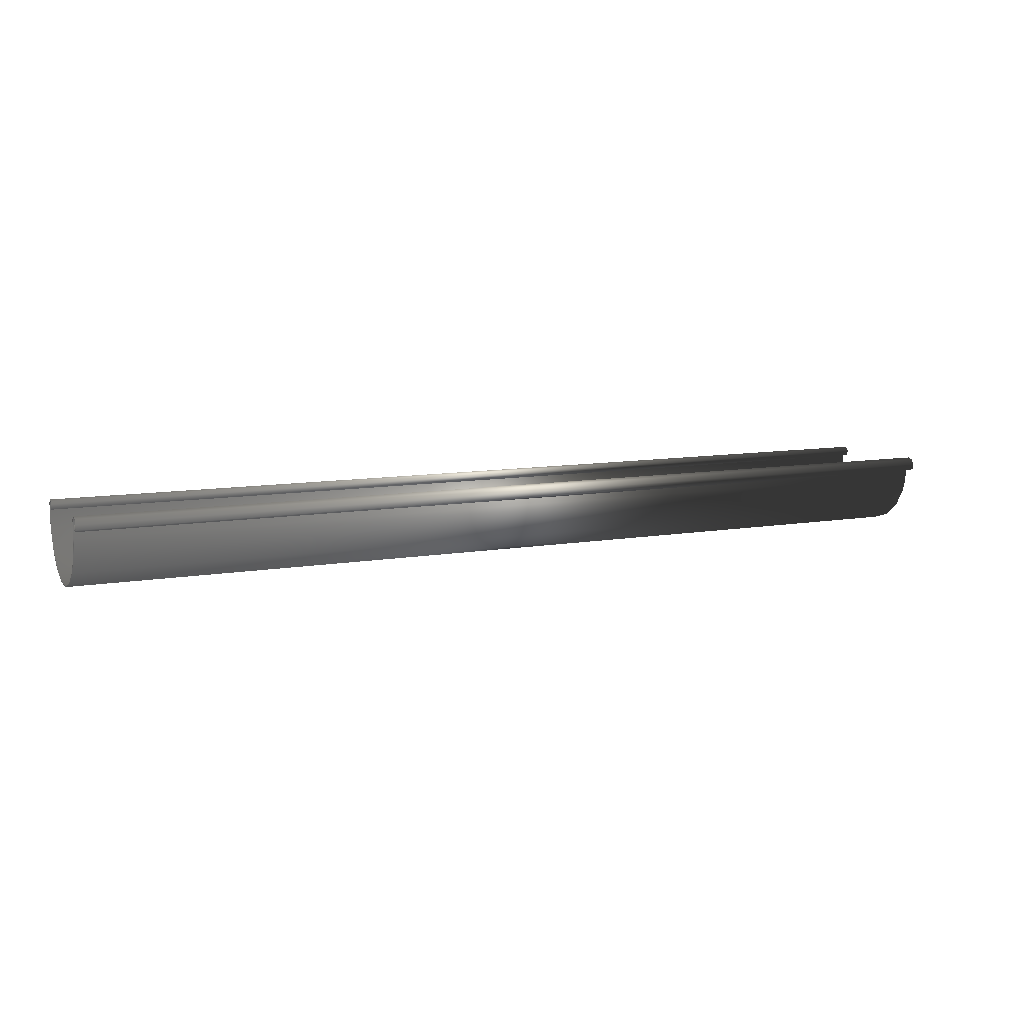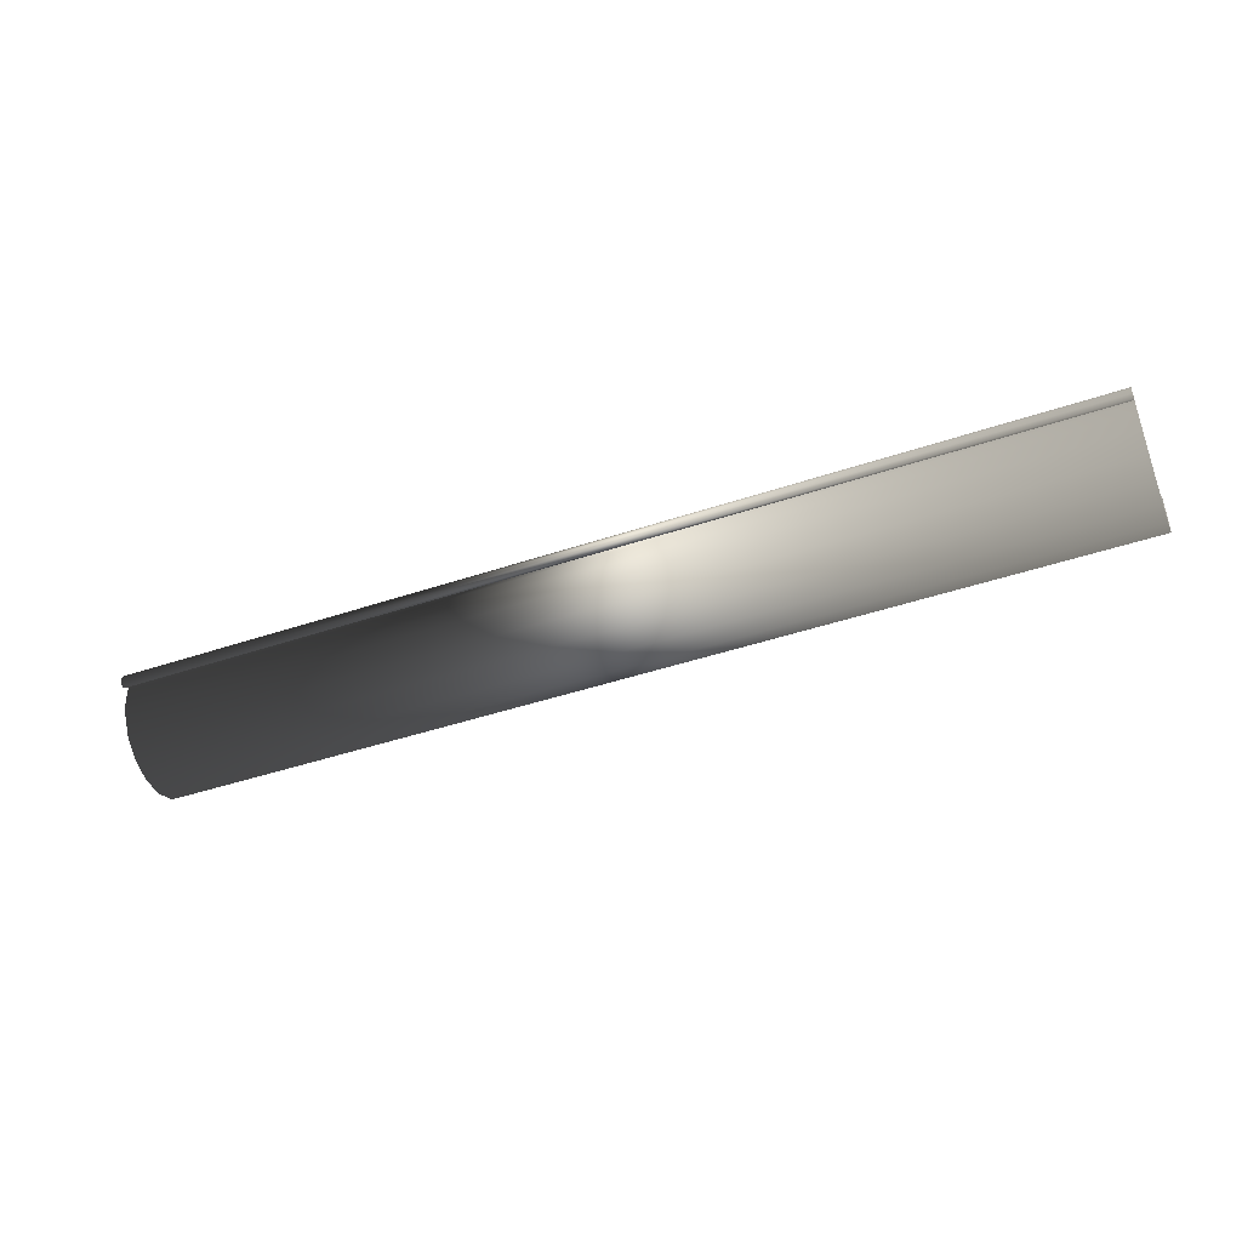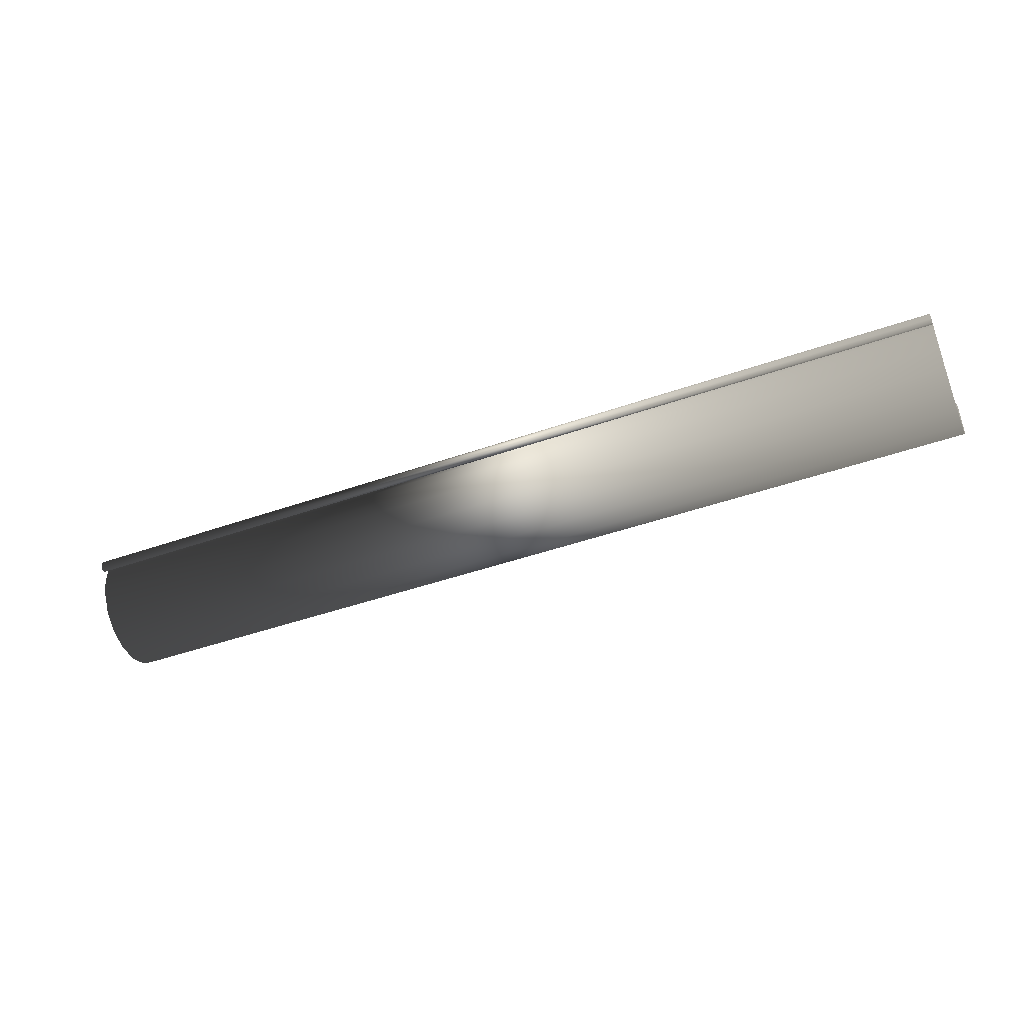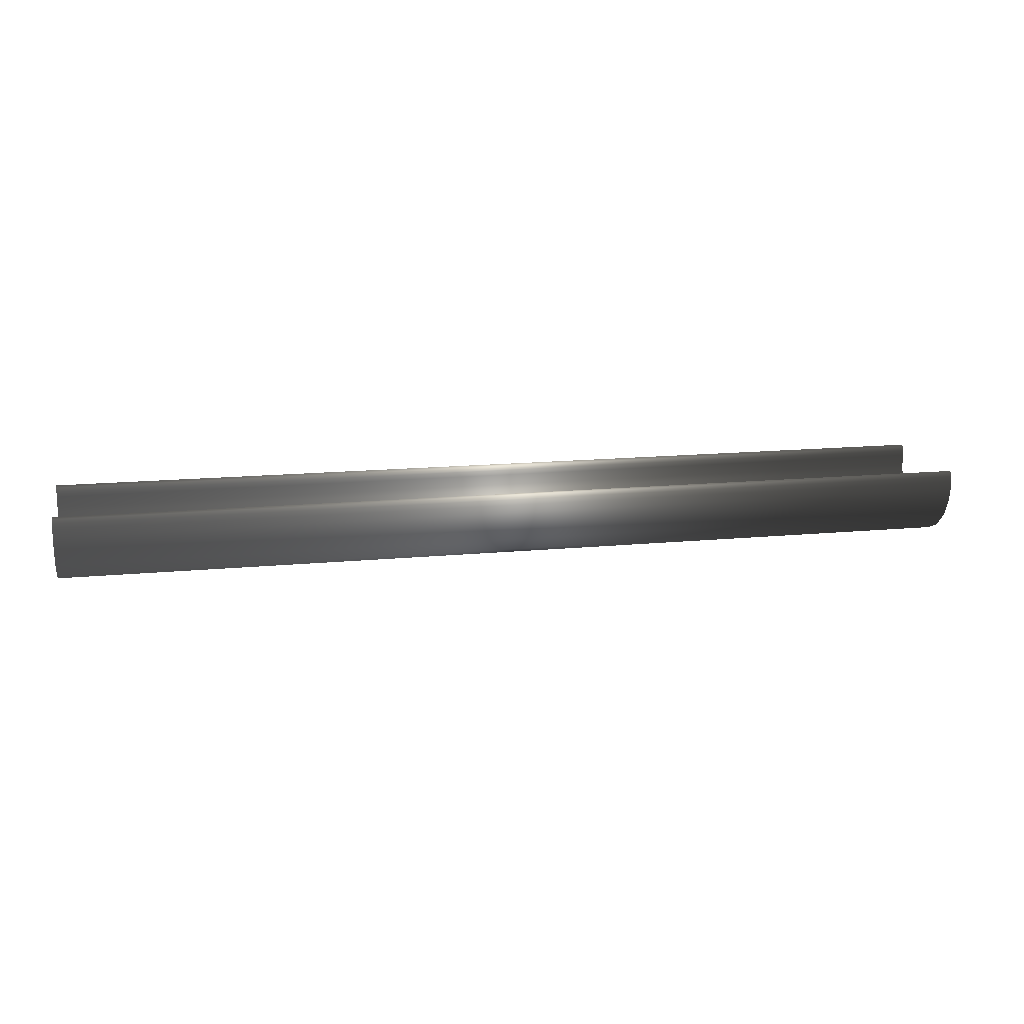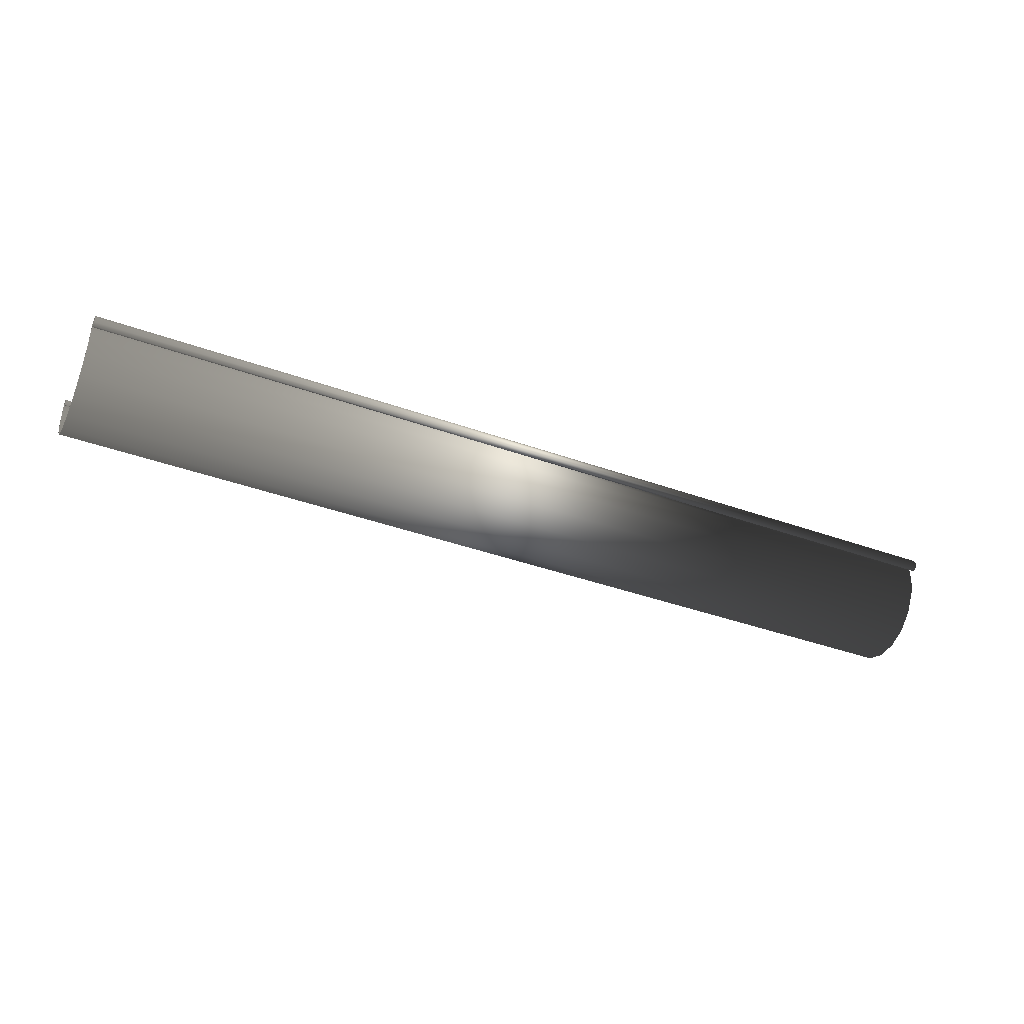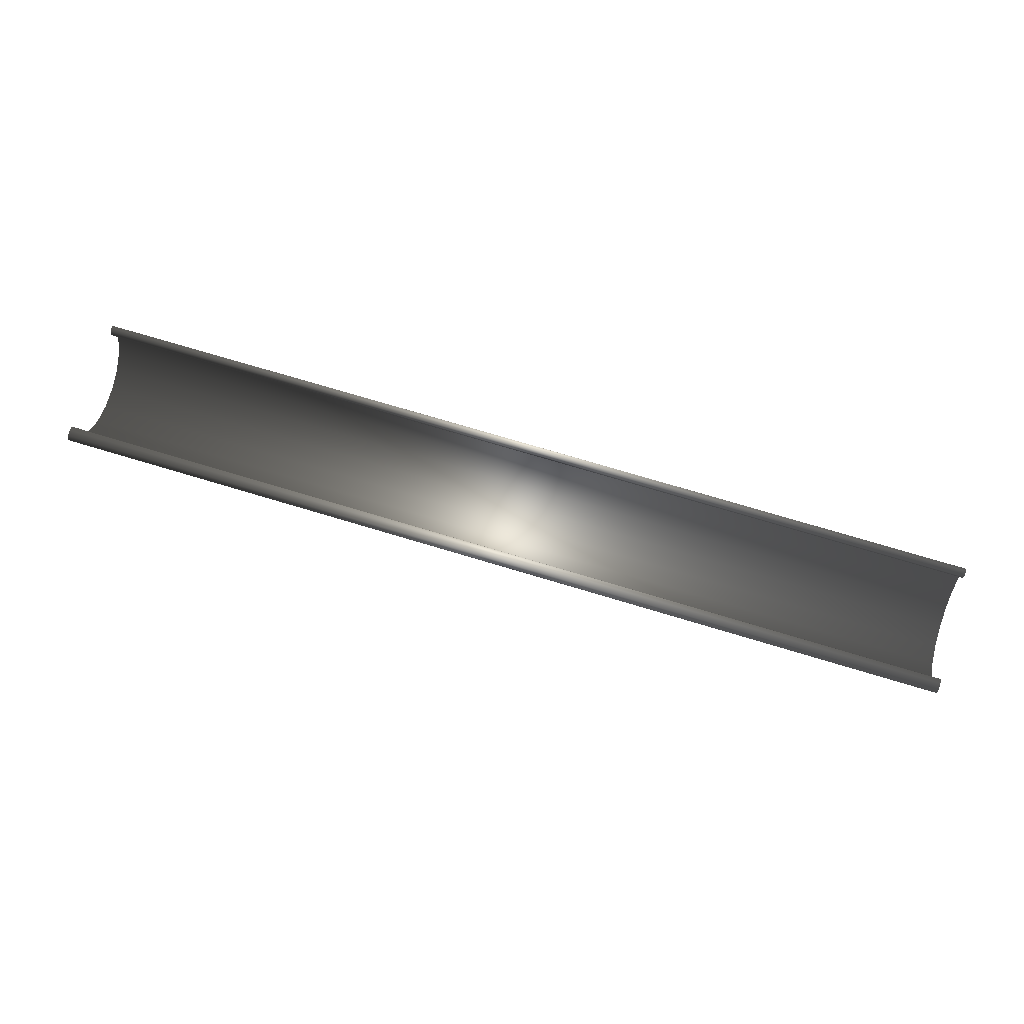
<metadata>
{"format":"obj","ext":"obj","renderer":"f3d","projection":"perspective","resolution":1024,"background":"white","views":[{"elev":9.8,"azim":-24.5,"up":"+Y"},{"elev":-44.3,"azim":21.5,"up":"+Y"},{"elev":-45.0,"azim":22.2,"up":"+Y"},{"elev":14.5,"azim":167.8,"up":"+Y"},{"elev":-40.1,"azim":-23.9,"up":"+Y"},{"elev":72.8,"azim":16.8,"up":"+Y"}]}
</metadata>
<code>
v 1010 1780 58.16
v 1010 1785 57.7
v 9.902 1785 57.7
v 9.902 1780 58.16
v 9.902 1782 -72.84
v 9.902 1787 -71.24
v 1010 1787 -71.25
v 1010 1782 -72.84
v 1010 1777 -73.38
v 9.902 1777 -73.38
v 1010 1768 -73.18
v 9.902 1768 -73.18
v 1010 1756 -71.07
v 9.902 1756 -71.07
v 1010 1735 -60.85
v 9.902 1735 -60.85
v 1010 1719 -43.83
v 9.902 1719 -43.83
v 1010 1709 -22.18
v 9.902 1709 -22.18
v 1010 1708 1.342
v 9.902 1708 1.343
v 1010 1716 23.74
v 9.902 1716 23.74
v 1010 1730 42.15
v 9.902 1730 42.15
v 1010 1750 54.22
v 9.902 1750 54.22
v 1010 1762 57.37
v 9.902 1762 57.37
v 1010 1768 58.16
v 9.902 1768 58.16
v 1010 1789 58.91
v 9.902 1789 58.91
v 1010 1790 63.14
v 9.902 1790 63.14
v 1010 1788 68.36
v 9.902 1788 68.36
v 1010 1784 70.98
v 9.902 1784 70.98
v 1010 1779 70.42
v 9.902 1779 70.42
v 1010 1777 67.34
v 1010 1778 64.43
v 9.902 1778 64.43
v 9.902 1777 67.34
v 1010 1783 63.34
v 9.902 1783 63.34
v 9.902 1788 -68.12
v 1010 1788 -68.12
v 9.902 1787 -64.75
v 1010 1787 -64.75
v 9.902 1784 -62.7
v 1010 1784 -62.7
v 9.902 1778 -63.09
v 1010 1778 -63.09
v 9.902 1785 56.7
v 1010 1785 56.7
v 1010 1779 57.16
v 9.902 1779 57.16
v 9.902 1782 -71.86
v 1010 1782 -71.86
v 1010 1786 -70.51
v 9.902 1786 -70.51
v 9.902 1777 -72.38
v 1010 1777 -72.38
v 9.902 1768 -72.18
v 1010 1768 -72.18
v 9.902 1756 -70.1
v 1010 1756 -70.1
v 9.902 1735 -60.04
v 1010 1735 -60.04
v 9.902 1719 -43.28
v 1010 1719 -43.28
v 9.902 1710 -21.96
v 1010 1710 -21.96
v 9.902 1709 1.208
v 1010 1709 1.208
v 9.902 1716 23.26
v 1010 1716 23.26
v 9.902 1731 41.39
v 1010 1731 41.39
v 9.902 1751 53.29
v 1010 1751 53.28
v 9.902 1762 56.38
v 1010 1762 56.38
v 9.902 1768 57.16
v 1010 1768 57.16
v 9.902 1789 58.2
v 1010 1789 58.2
v 9.902 1791 63.14
v 1010 1791 63.14
v 9.902 1789 68.99
v 1010 1789 68.99
v 9.902 1784 71.96
v 1010 1784 71.96
v 9.902 1778 71.27
v 1010 1778 71.27
v 9.902 1776 67.4
v 1010 1776 67.4
v 9.902 1778 63.62
v 1010 1778 63.62
v 9.902 1782 62.35
v 1010 1782 62.35
v 1010 1787 -68.09
v 9.902 1787 -68.09
v 1010 1786 -65.37
v 9.902 1786 -65.37
v 1010 1783 -63.67
v 9.902 1783 -63.67
v 1010 1778 -64.06
v 9.902 1778 -64.06
f 1 2 3
f 3 4 1
f 5 6 7
f 7 8 5
f 8 9 10
f 10 5 8
f 9 11 12
f 12 10 9
f 11 13 14
f 14 12 11
f 13 15 16
f 16 14 13
f 15 17 18
f 18 16 15
f 17 19 20
f 20 18 17
f 19 21 22
f 22 20 19
f 21 23 24
f 24 22 21
f 23 25 26
f 26 24 23
f 25 27 28
f 28 26 25
f 27 29 30
f 30 28 27
f 29 31 32
f 32 30 29
f 31 1 4
f 4 32 31
f 3 2 33
f 33 34 3
f 34 33 35
f 35 36 34
f 36 35 37
f 37 38 36
f 38 37 39
f 39 40 38
f 40 39 41
f 41 42 40
f 42 41 43
f 44 45 46
f 43 44 46
f 42 43 46
f 45 44 47
f 47 48 45
f 6 49 50
f 50 7 6
f 49 51 52
f 52 50 49
f 51 53 54
f 54 52 51
f 53 55 56
f 56 54 53
f 57 58 59
f 59 60 57
f 61 62 63
f 63 64 61
f 65 66 62
f 62 61 65
f 67 68 66
f 66 65 67
f 69 70 68
f 68 67 69
f 71 72 70
f 70 69 71
f 73 74 72
f 72 71 73
f 75 76 74
f 74 73 75
f 77 78 76
f 76 75 77
f 79 80 78
f 78 77 79
f 81 82 80
f 80 79 81
f 83 84 82
f 82 81 83
f 85 86 84
f 84 83 85
f 87 88 86
f 86 85 87
f 60 59 88
f 88 87 60
f 57 89 90
f 90 58 57
f 89 91 92
f 92 90 89
f 91 93 94
f 94 92 91
f 93 95 96
f 96 94 93
f 95 97 98
f 98 96 95
f 97 99 100
f 100 98 97
f 99 101 102
f 102 100 99
f 101 103 104
f 104 102 101
f 64 63 105
f 105 106 64
f 106 105 107
f 107 108 106
f 108 107 109
f 109 110 108
f 110 109 111
f 111 112 110
f 59 58 2
f 2 1 59
f 4 3 57
f 57 60 4
f 8 7 63
f 63 62 8
f 61 64 6
f 6 5 61
f 62 66 9
f 9 8 62
f 5 10 65
f 65 61 5
f 66 68 11
f 11 9 66
f 10 12 67
f 67 65 10
f 68 70 13
f 13 11 68
f 12 14 69
f 69 67 12
f 70 72 15
f 15 13 70
f 14 16 71
f 71 69 14
f 72 74 17
f 17 15 72
f 16 18 73
f 73 71 16
f 74 76 19
f 19 17 74
f 18 20 75
f 75 73 18
f 76 78 21
f 21 19 76
f 20 22 77
f 77 75 20
f 78 80 23
f 23 21 78
f 22 24 79
f 79 77 22
f 80 82 25
f 25 23 80
f 24 26 81
f 81 79 24
f 82 84 27
f 27 25 82
f 26 28 83
f 83 81 26
f 84 86 29
f 29 27 84
f 28 30 85
f 85 83 28
f 86 88 31
f 31 29 86
f 30 32 87
f 87 85 30
f 88 59 1
f 1 31 88
f 32 4 60
f 60 87 32
f 58 90 33
f 33 2 58
f 3 34 89
f 89 57 3
f 90 92 35
f 35 33 90
f 34 36 91
f 91 89 34
f 92 94 37
f 37 35 92
f 36 38 93
f 93 91 36
f 94 96 39
f 39 37 94
f 38 40 95
f 95 93 38
f 96 98 41
f 41 39 96
f 40 42 97
f 97 95 40
f 98 100 43
f 43 41 98
f 42 46 99
f 99 97 42
f 100 102 44
f 44 43 100
f 46 45 101
f 101 99 46
f 102 104 47
f 47 44 102
f 45 48 103
f 103 101 45
f 104 103 48
f 48 47 104
f 7 50 105
f 105 63 7
f 64 106 49
f 49 6 64
f 50 52 107
f 107 105 50
f 106 108 51
f 51 49 106
f 52 54 109
f 109 107 52
f 108 110 53
f 53 51 108
f 54 56 111
f 111 109 54
f 110 112 55
f 55 53 110
f 112 111 56
f 56 55 112

</code>
